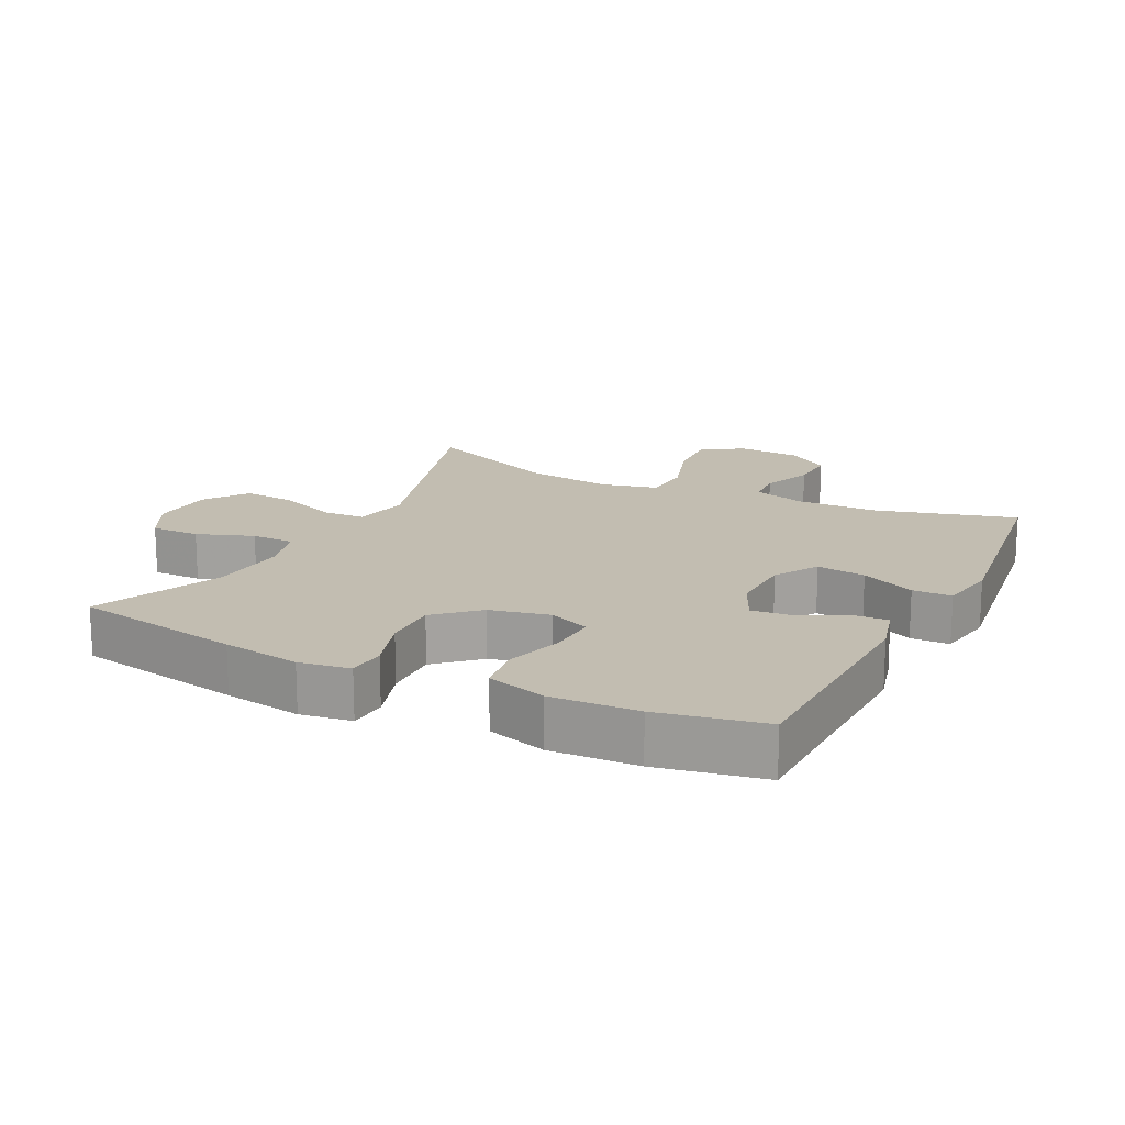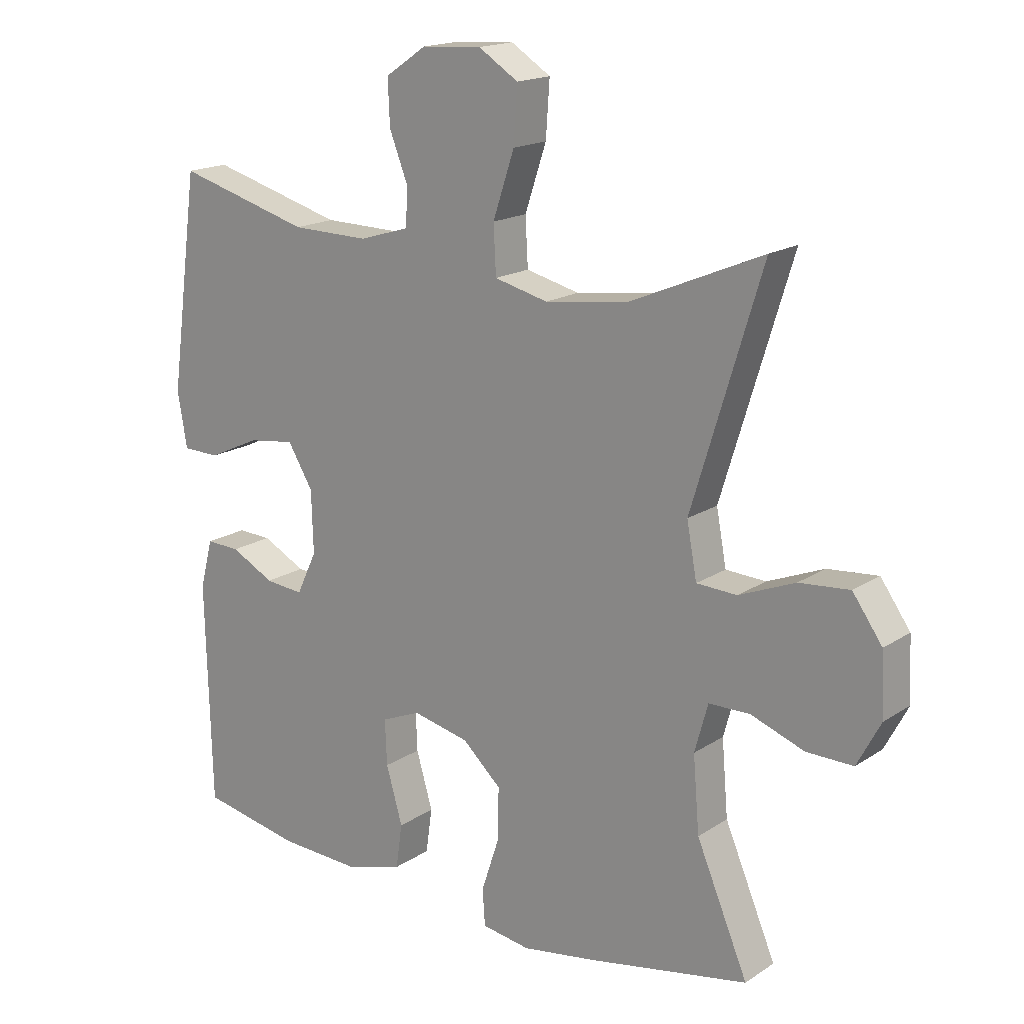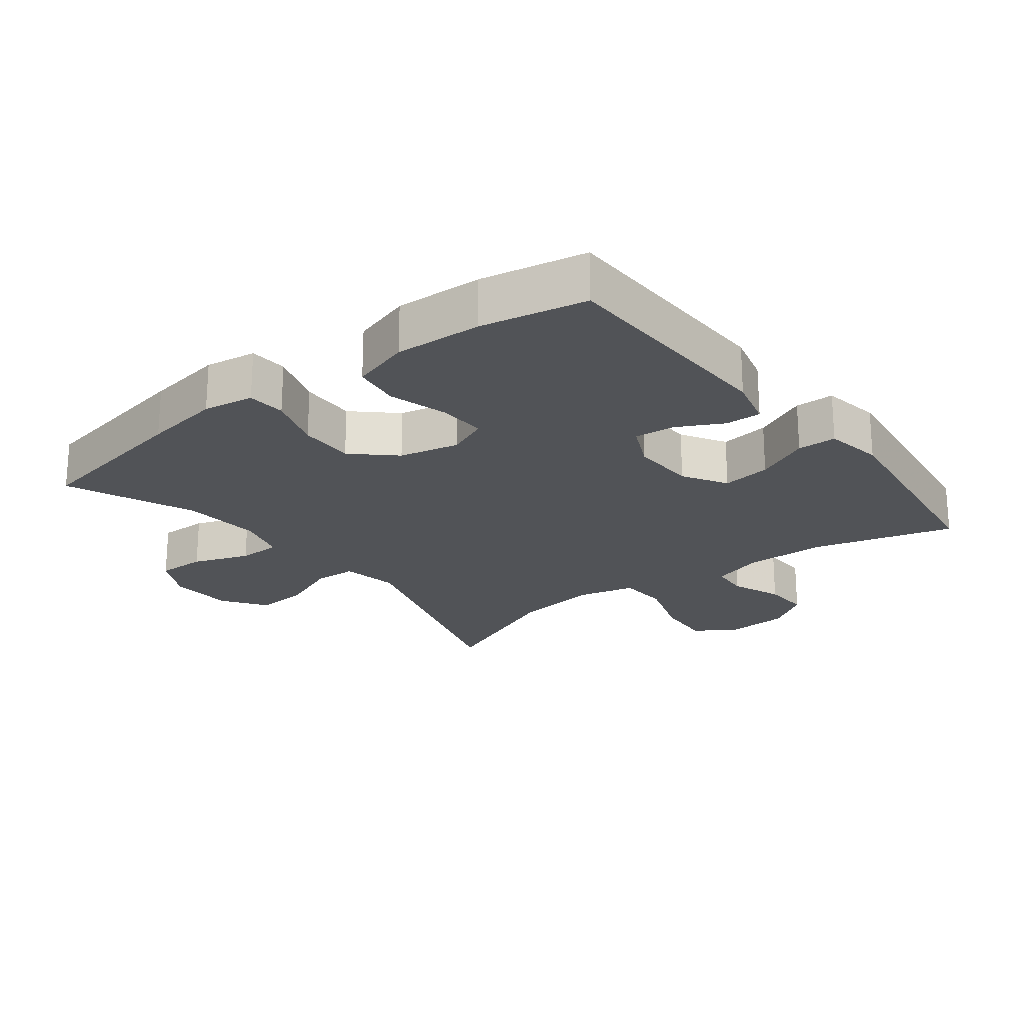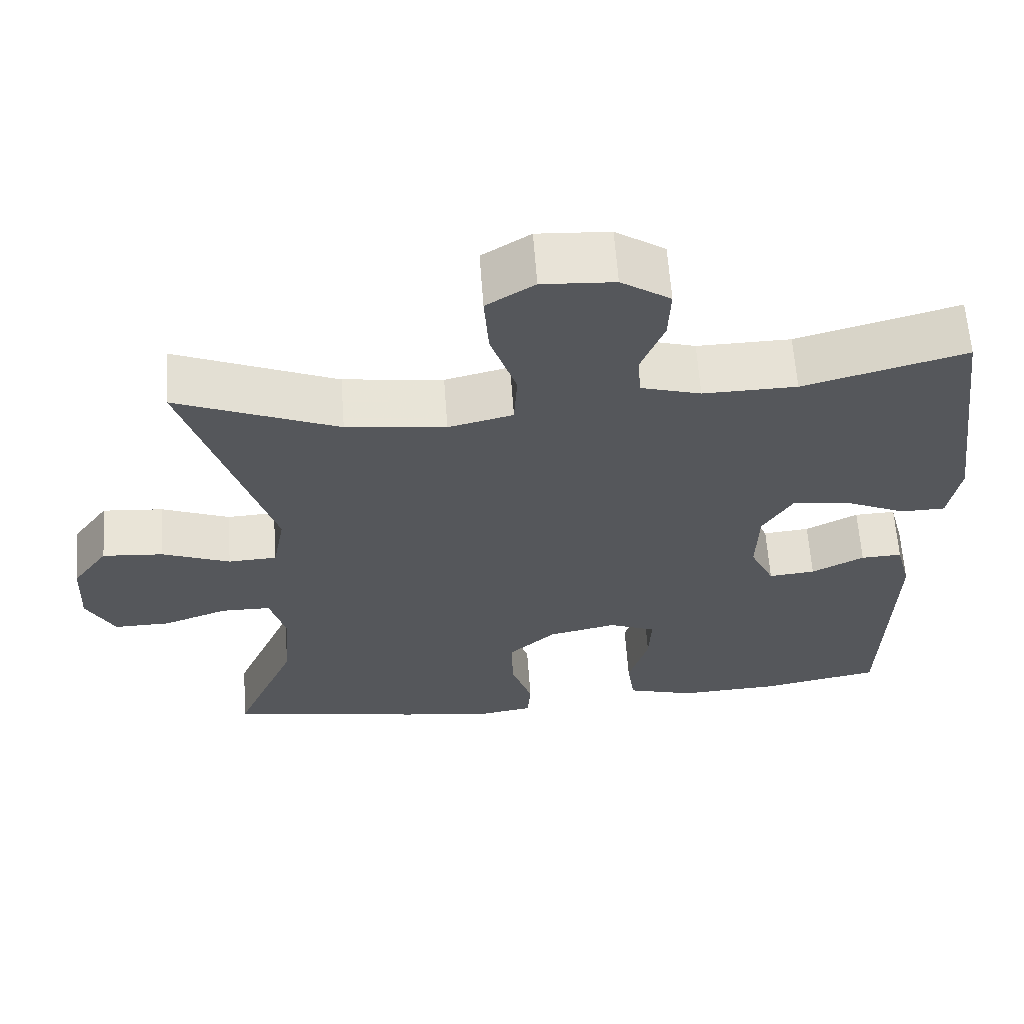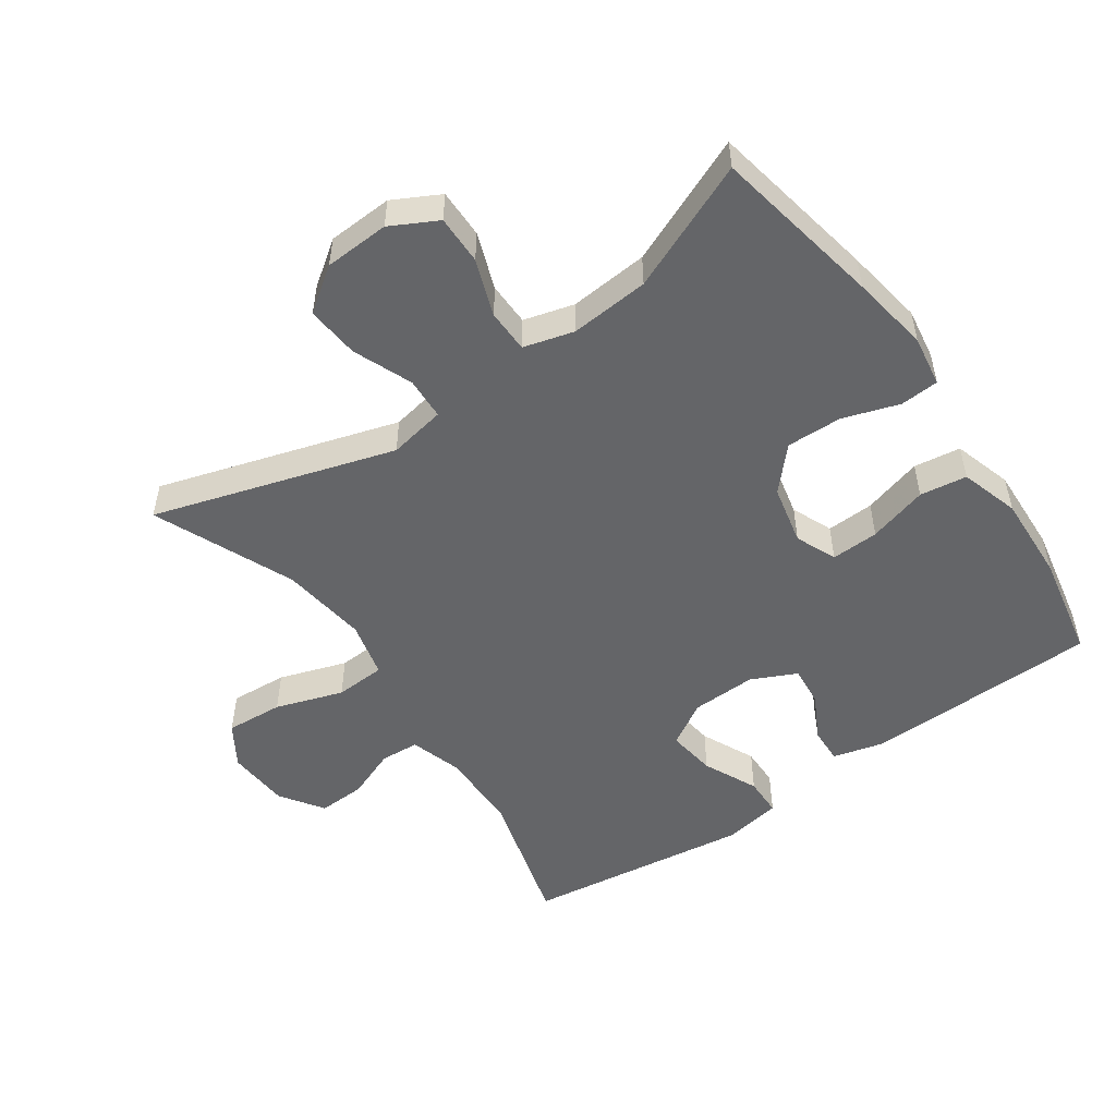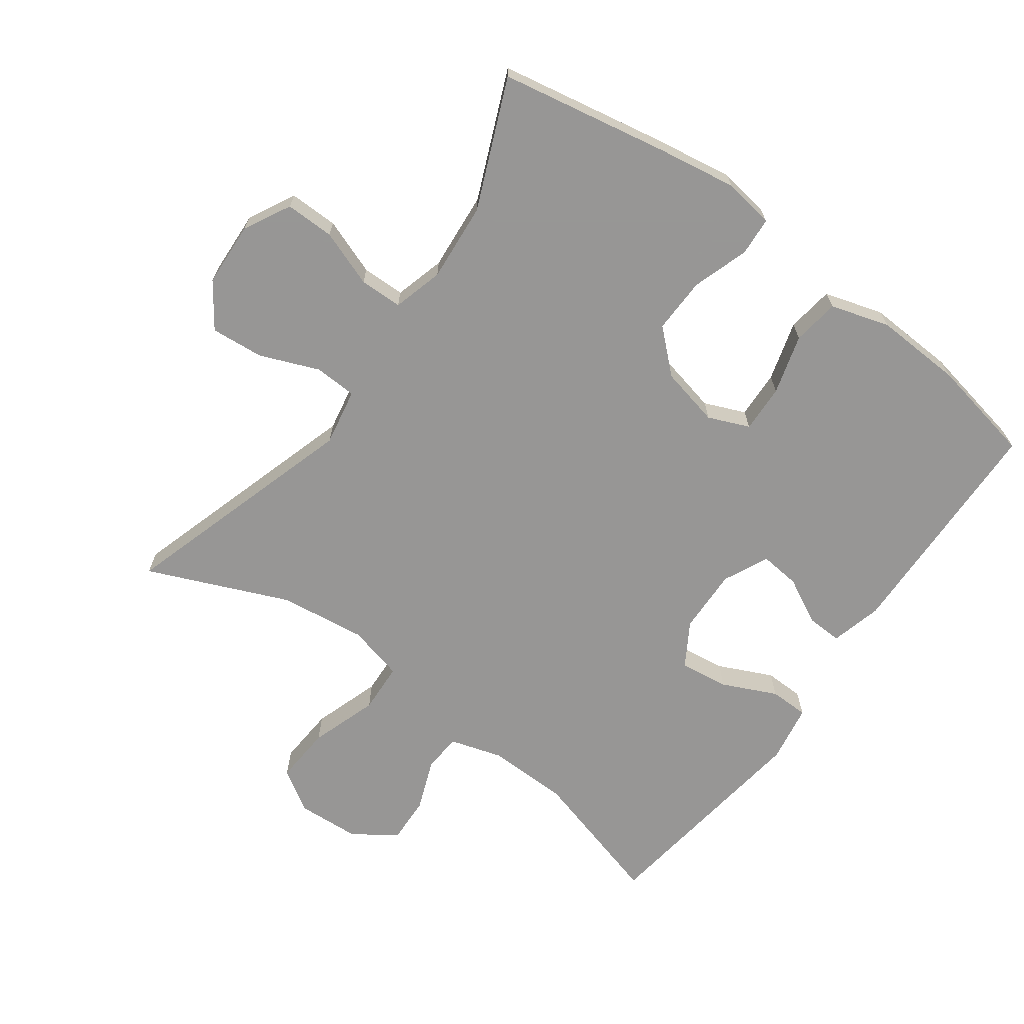
<metadata>
{"format":"obj","ext":"obj","renderer":"f3d","projection":"perspective","resolution":1024,"background":"white","views":[{"elev":16.8,"azim":-153.4,"up":"+Y"},{"elev":17.3,"azim":38.0,"up":"+Z"},{"elev":-22.1,"azim":-142.3,"up":"+Y"},{"elev":62.9,"azim":175.9,"up":"+Z"},{"elev":-51.5,"azim":124.9,"up":"+Y"},{"elev":-68.0,"azim":143.9,"up":"+Y"}]}
</metadata>
<code>
v -0.5 0.07 -0.5
v -0.509 0.07 -0.147
v -0.489 0.07 -0.07
v -0.435 0.07 -0.072
v -0.366 0.07 -0.108
v -0.305 0.07 -0.114
v -0.273 0.07 -0.046
v -0.276 0.07 0.052
v -0.316 0.07 0.118
v -0.39 0.07 0.108
v -0.472 0.07 0.07
v -0.531 0.07 0.071
v -0.546 0.07 0.159
v -0.5 0.07 0.5
v -0.288 0.07 0.441
v -0.165 0.07 0.439
v -0.086 0.07 0.463
v -0.082 0.07 0.521
v -0.112 0.07 0.598
v -0.115 0.07 0.669
v -0.05 0.07 0.713
v 0.045 0.07 0.719
v 0.108 0.07 0.679
v 0.102 0.07 0.592
v 0.068 0.07 0.49
v 0.072 0.07 0.414
v 0.157 0.07 0.393
v 0.288 0.07 0.41
v 0.5 0.07 0.5
v 0.389 0.07 0.137
v 0.405 0.07 0.051
v 0.469 0.07 0.048
v 0.558 0.07 0.084
v 0.638 0.07 0.091
v 0.685 0.07 0.025
v 0.69 0.07 -0.073
v 0.653 0.07 -0.143
v 0.579 0.07 -0.142
v 0.494 0.07 -0.111
v 0.429 0.07 -0.112
v 0.408 0.07 -0.188
v 0.418 0.07 -0.307
v 0.5 0.07 -0.5
v 0.244 0.07 -0.548
v 0.126 0.07 -0.567
v 0.049 0.07 -0.555
v 0.045 0.07 -0.497
v 0.073 0.07 -0.412
v 0.075 0.07 -0.328
v 0.013 0.07 -0.271
v -0.077 0.07 -0.251
v -0.139 0.07 -0.277
v -0.136 0.07 -0.349
v -0.11 0.07 -0.439
v -0.12 0.07 -0.51
v -0.209 0.07 -0.537
v -0.341 0.07 -0.531
v -0.5 0 -0.5
v -0.509 0 -0.147
v -0.489 0 -0.07
v -0.435 0 -0.072
v -0.366 0 -0.108
v -0.305 0 -0.114
v -0.273 0 -0.046
v -0.276 0 0.052
v -0.316 0 0.118
v -0.39 0 0.108
v -0.472 0 0.07
v -0.531 0 0.071
v -0.546 0 0.159
v -0.5 0 0.5
v -0.288 0 0.441
v -0.165 0 0.439
v -0.086 0 0.463
v -0.082 0 0.521
v -0.112 0 0.598
v -0.115 0 0.669
v -0.05 0 0.713
v 0.045 0 0.719
v 0.108 0 0.679
v 0.102 0 0.592
v 0.068 0 0.49
v 0.072 0 0.414
v 0.157 0 0.393
v 0.288 0 0.41
v 0.5 0 0.5
v 0.389 0 0.137
v 0.405 0 0.051
v 0.469 0 0.048
v 0.558 0 0.084
v 0.638 0 0.091
v 0.685 0 0.025
v 0.69 0 -0.073
v 0.653 0 -0.143
v 0.579 0 -0.142
v 0.494 0 -0.111
v 0.429 0 -0.112
v 0.408 0 -0.188
v 0.418 0 -0.307
v 0.5 0 -0.5
v 0.244 0 -0.548
v 0.126 0 -0.567
v 0.049 0 -0.555
v 0.045 0 -0.497
v 0.073 0 -0.412
v 0.075 0 -0.328
v 0.013 0 -0.271
v -0.077 0 -0.251
v -0.139 0 -0.277
v -0.136 0 -0.349
v -0.11 0 -0.439
v -0.12 0 -0.51
v -0.209 0 -0.537
v -0.341 0 -0.531
f 53 54 55 56
f 52 53 56 57
f 45 46 47 48
f 45 48 49
f 42 43 44 45
f 41 42 45 49
f 40 41 49 50
f 36 37 38 39
f 36 39 40
f 35 36 40
f 32 33 34 35
f 31 32 35 40
f 30 31 40 50
f 28 29 30 50
f 22 23 24 25
f 22 25 26
f 21 22 26
f 18 19 20 21
f 17 18 21 26
f 16 17 26
f 15 16 26 27
f 13 14 15
f 10 11 12 13
f 9 10 13 15
f 8 9 15 27
f 2 3 4 5
f 2 5 6
f 52 57 1 2
f 51 52 2 6
f 50 51 6 7
f 27 28 50
f 7 8 27 50
f 113 112 111 110
f 114 113 110 109
f 105 104 103 102
f 106 105 102
f 102 101 100 99
f 106 102 99 98
f 107 106 98 97
f 96 95 94 93
f 97 96 93
f 97 93 92
f 92 91 90 89
f 97 92 89 88
f 107 97 88 87
f 107 87 86 85
f 82 81 80 79
f 83 82 79
f 83 79 78
f 78 77 76 75
f 83 78 75 74
f 83 74 73
f 84 83 73 72
f 72 71 70
f 70 69 68 67
f 72 70 67 66
f 84 72 66 65
f 62 61 60 59
f 63 62 59
f 59 58 114 109
f 63 59 109 108
f 64 63 108 107
f 107 85 84
f 107 84 65 64
f 1 58 59 2
f 2 59 60 3
f 3 60 61 4
f 4 61 62 5
f 5 62 63 6
f 6 63 64 7
f 7 64 65 8
f 8 65 66 9
f 9 66 67 10
f 10 67 68 11
f 11 68 69 12
f 12 69 70 13
f 13 70 71 14
f 14 71 72 15
f 15 72 73 16
f 16 73 74 17
f 17 74 75 18
f 18 75 76 19
f 19 76 77 20
f 20 77 78 21
f 21 78 79 22
f 22 79 80 23
f 23 80 81 24
f 24 81 82 25
f 25 82 83 26
f 26 83 84 27
f 27 84 85 28
f 28 85 86 29
f 29 86 87 30
f 30 87 88 31
f 31 88 89 32
f 32 89 90 33
f 33 90 91 34
f 34 91 92 35
f 35 92 93 36
f 36 93 94 37
f 37 94 95 38
f 38 95 96 39
f 39 96 97 40
f 40 97 98 41
f 41 98 99 42
f 42 99 100 43
f 43 100 101 44
f 44 101 102 45
f 45 102 103 46
f 46 103 104 47
f 47 104 105 48
f 48 105 106 49
f 49 106 107 50
f 50 107 108 51
f 51 108 109 52
f 52 109 110 53
f 53 110 111 54
f 54 111 112 55
f 55 112 113 56
f 56 113 114 57
f 57 114 58 1

</code>
